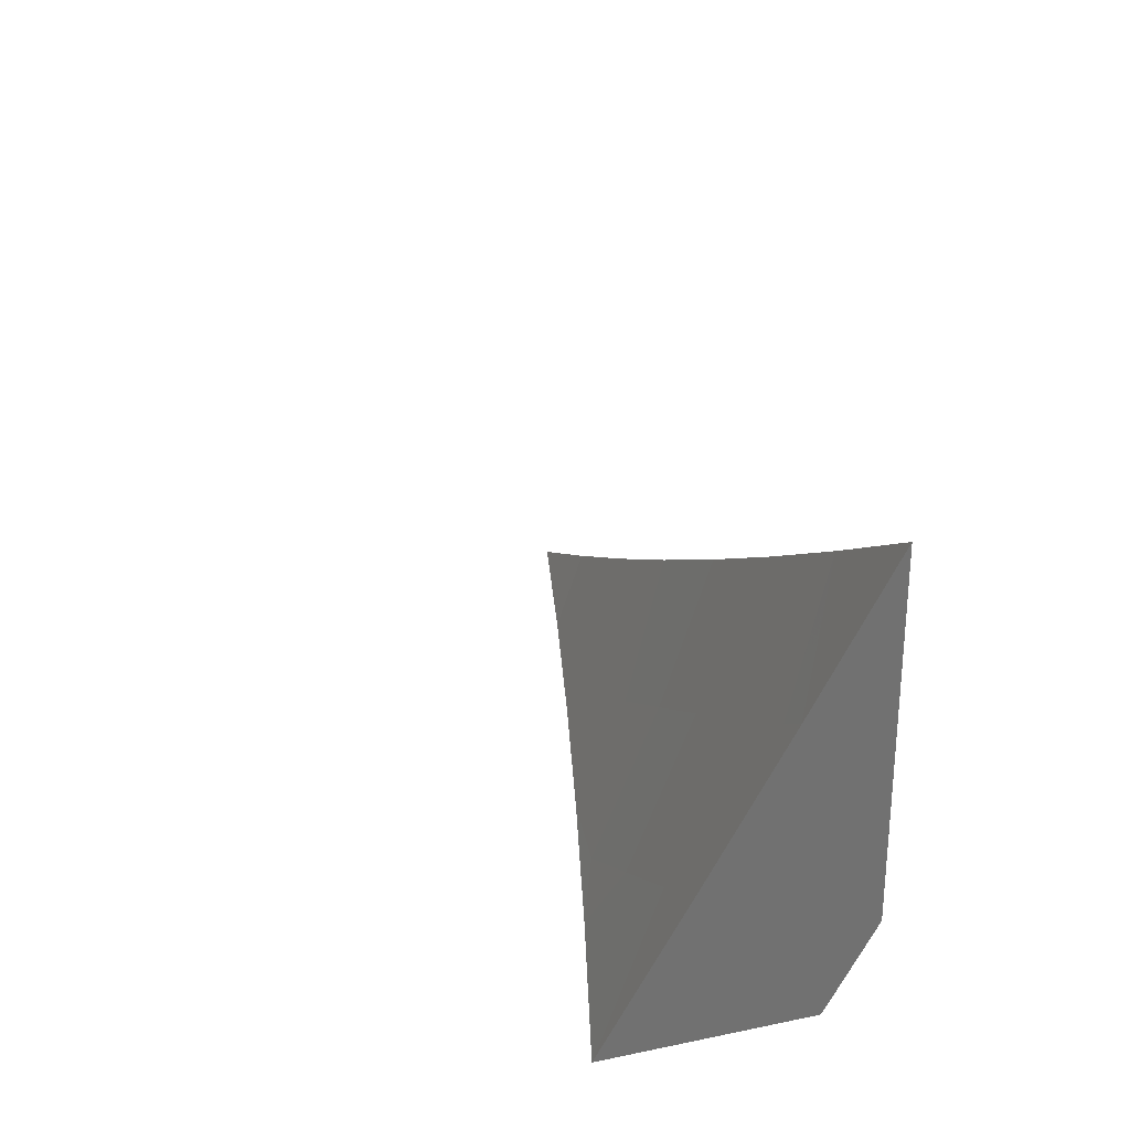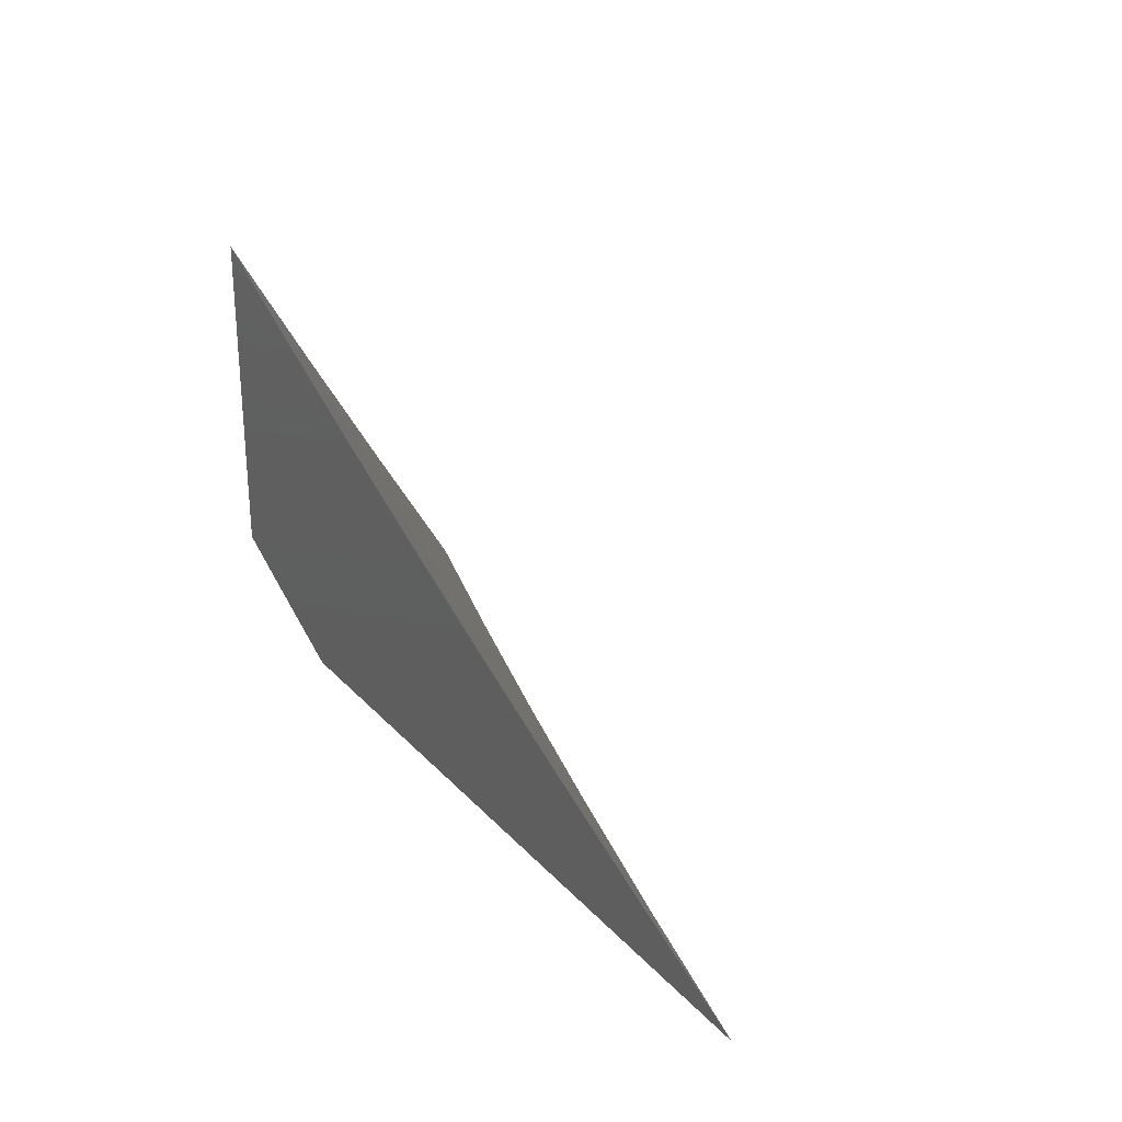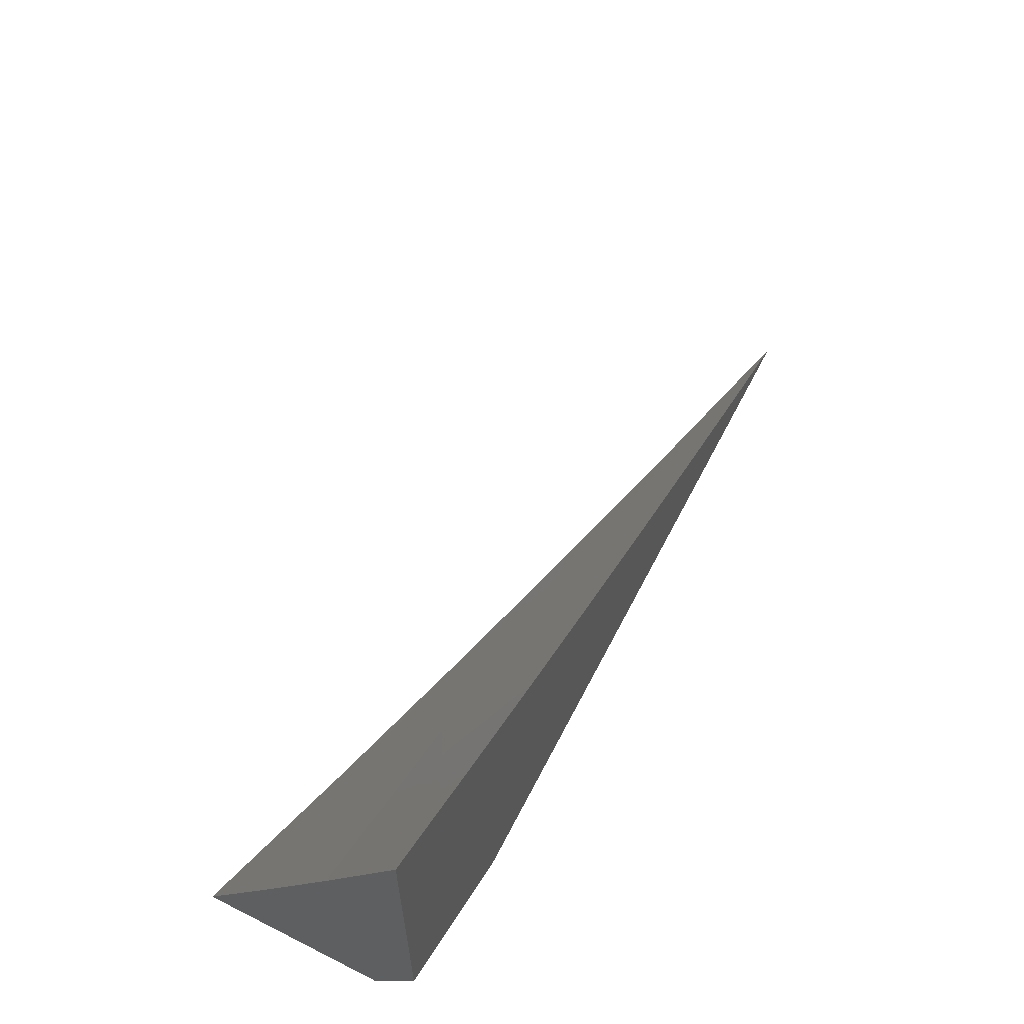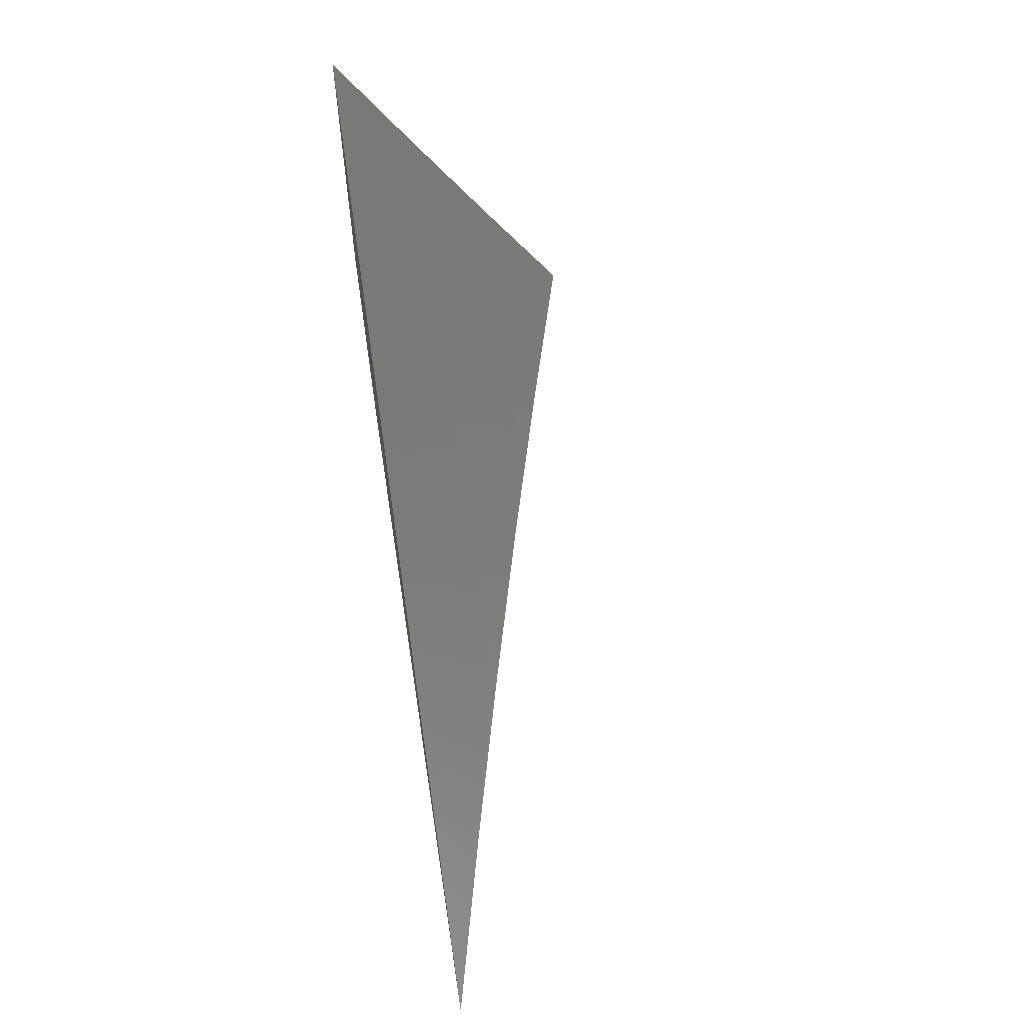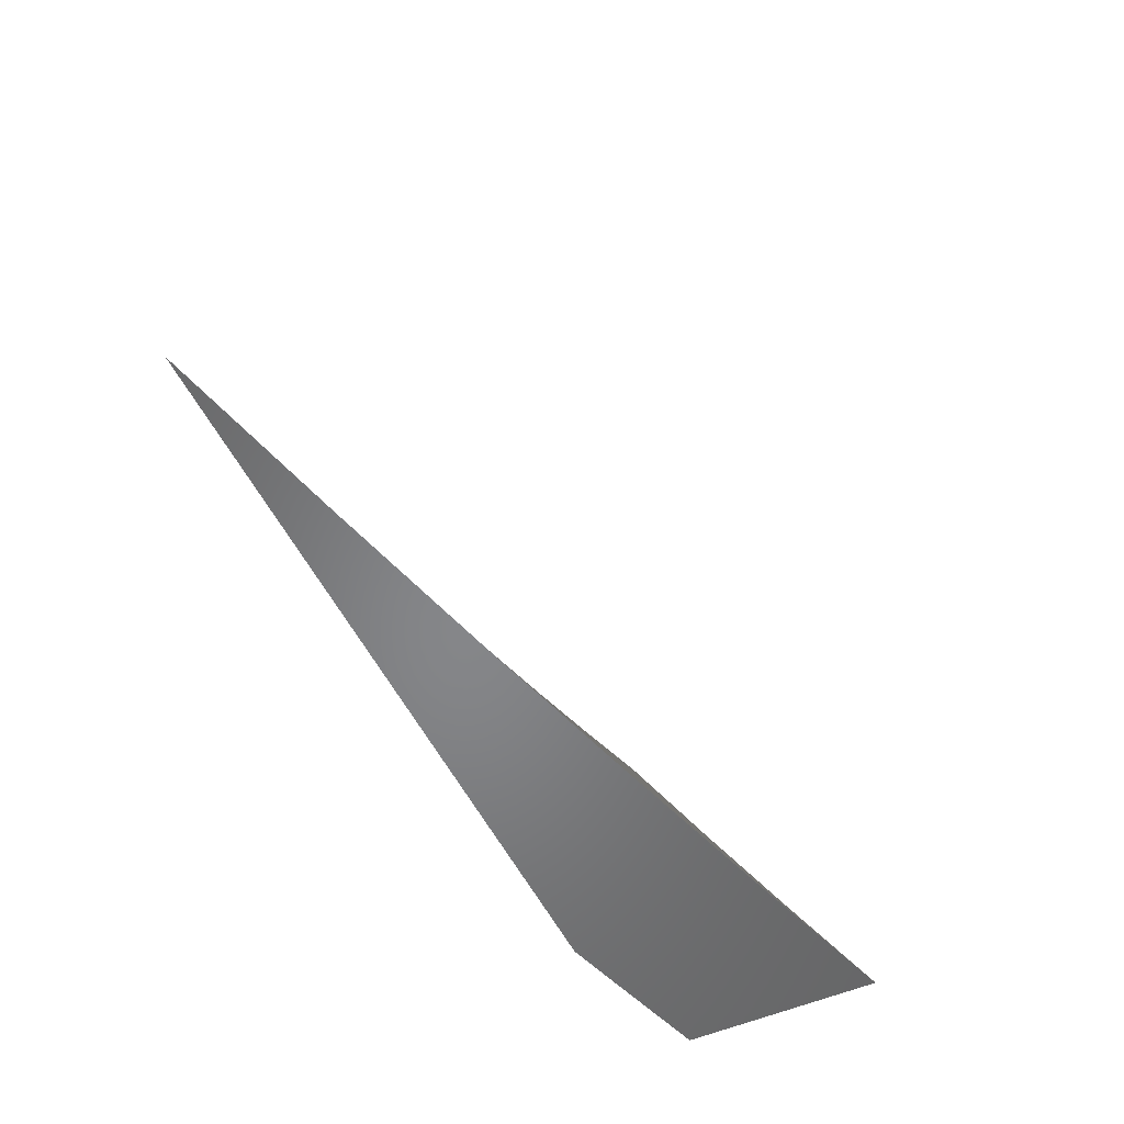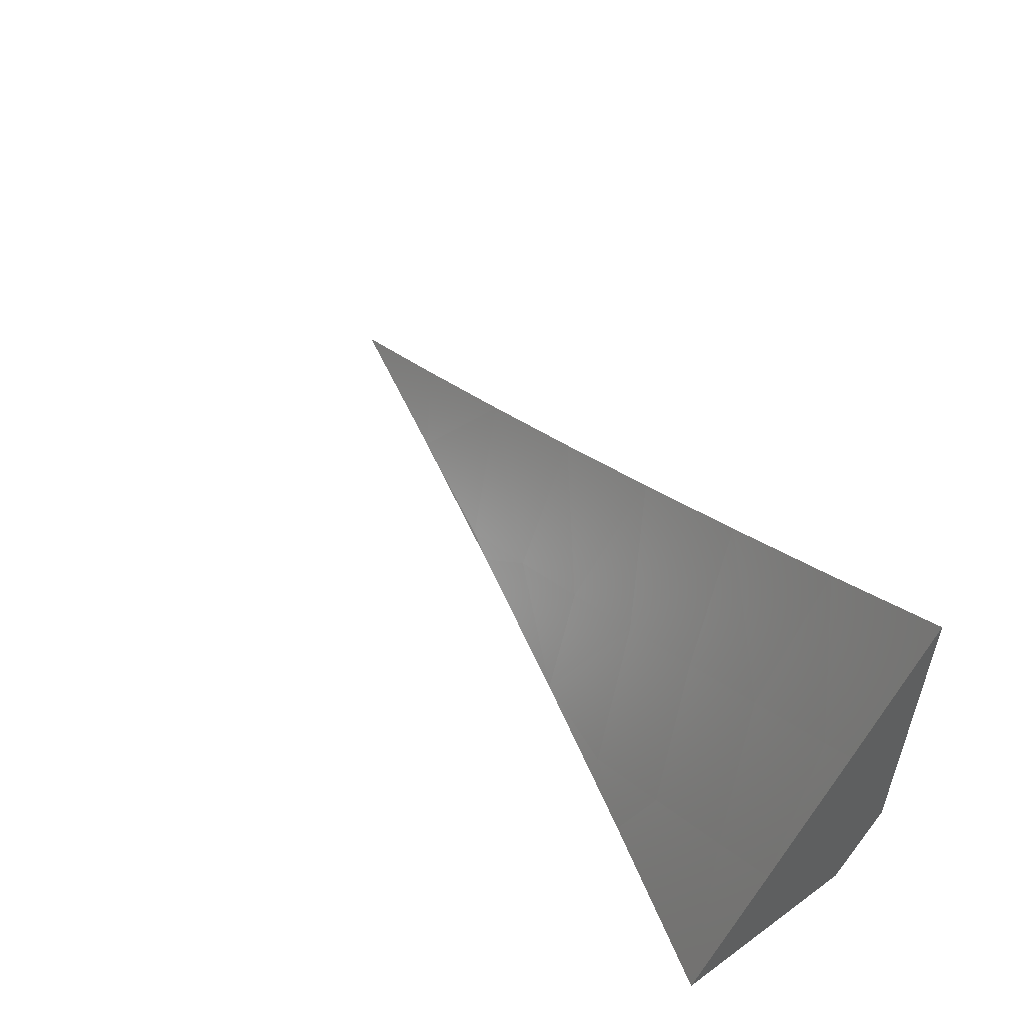
<metadata>
{"format":"stl","ext":"stl","renderer":"f3d","projection":"perspective","resolution":1024,"background":"white","views":[{"elev":25.9,"azim":72.2,"up":"+Y"},{"elev":26.5,"azim":-122.3,"up":"+Y"},{"elev":60.7,"azim":117.1,"up":"+Y"},{"elev":60.1,"azim":-98.8,"up":"+Y"},{"elev":-53.1,"azim":-64.5,"up":"+Y"},{"elev":53.0,"azim":52.4,"up":"+Y"}]}
</metadata>
<code>
# stl→obj: 34 verts, 64 faces
v 3 -5.744 -10
v 2.923 -5.783 -10
v 3 -5.83 -9.951
v 2.981 -5.84 -9.951
v 3 -5.915 -9.901
v 2.926 -5.868 -9.951
v 2.96 -5.936 -9.9
v 2.904 -5.963 -9.9
v 3 -6 -9.85
v 2.89 -6 -9.882
v 2.847 -5.99 -9.9
v 2.78 -6 -9.914
v 2.815 -5.921 -9.951
v 2.759 -5.948 -9.951
v 2.766 -5.86 -10
v 2.687 -5.897 -10
v 2.845 -5.822 -10
v 2.87 -5.895 -9.951
v 2.703 -5.973 -9.951
v 2.608 -5.932 -10
v 2.647 -5.999 -9.951
v 2.559 -6 -9.972
v 2.669 -6 -9.944
v 2.528 -5.967 -10
v 2.447 -6 -10
v 2.898 -6 -10
v 2.932 -5.983 -10
v 2.932 -6 -9.99
v 2.966 -6 -9.98
v 2.966 -5.967 -10
v 3 -5.983 -9.98
v 3 -5.967 -9.99
v 3 -5.95 -10
v 3 -6 -9.97
f 1 2 3
f 3 2 4
f 3 4 5
f 5 4 6
f 5 6 7
f 7 6 8
f 7 8 9
f 9 8 10
f 10 8 11
f 10 11 12
f 12 11 13
f 12 13 14
f 14 13 15
f 14 15 16
f 4 2 6
f 6 2 17
f 6 17 18
f 18 17 13
f 18 13 11
f 17 15 13
f 14 16 19
f 19 16 20
f 19 20 21
f 21 20 22
f 21 22 23
f 20 24 22
f 22 24 25
f 21 23 19
f 19 23 12
f 19 12 14
f 9 5 7
f 11 8 18
f 18 8 6
f 26 27 28
f 28 27 29
f 29 27 30
f 29 30 31
f 31 30 32
f 32 30 33
f 31 34 29
f 9 10 34
f 34 10 12
f 34 12 29
f 29 12 28
f 28 12 23
f 28 23 26
f 26 23 22
f 26 22 25
f 25 24 26
f 26 24 20
f 26 20 16
f 26 16 27
f 27 16 15
f 27 15 30
f 30 15 33
f 33 15 17
f 33 17 2
f 2 1 33
f 1 3 33
f 33 3 32
f 32 3 5
f 32 5 31
f 31 5 34
f 34 5 9

</code>
